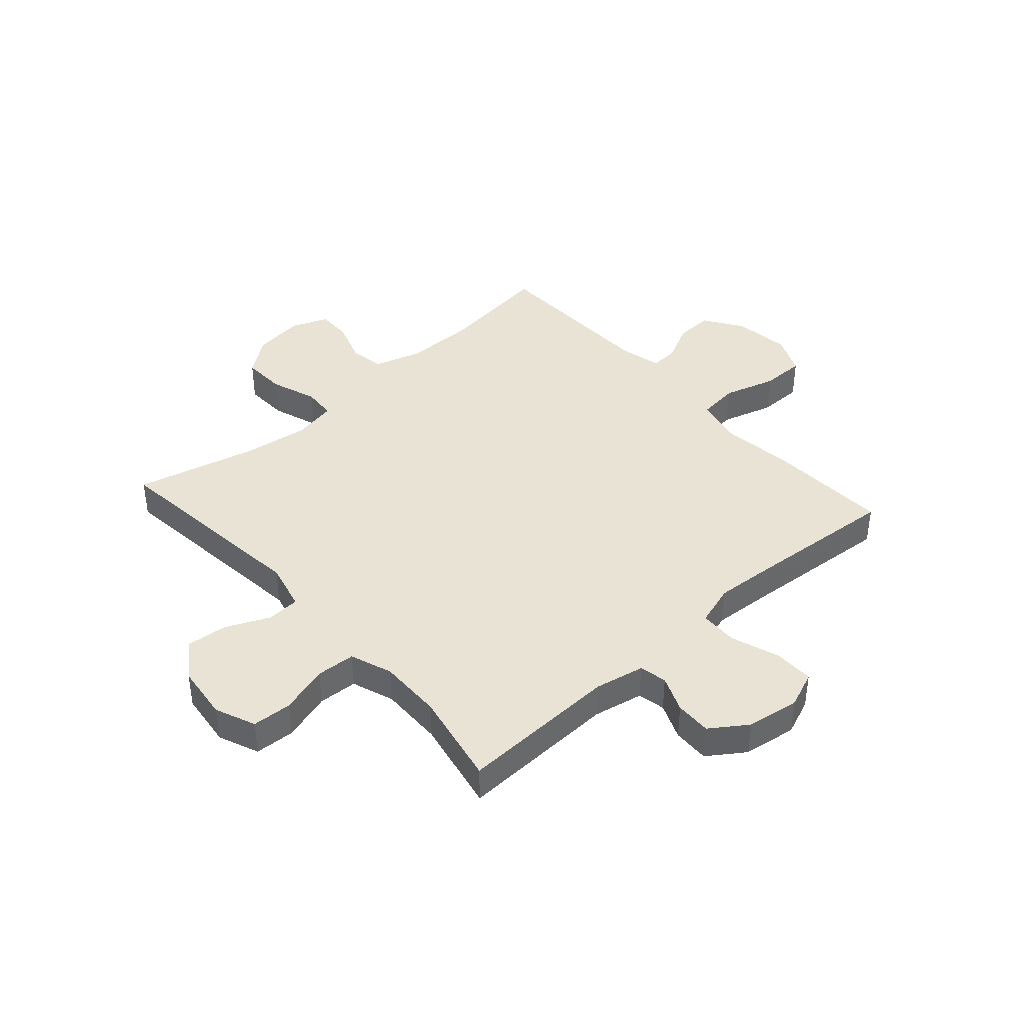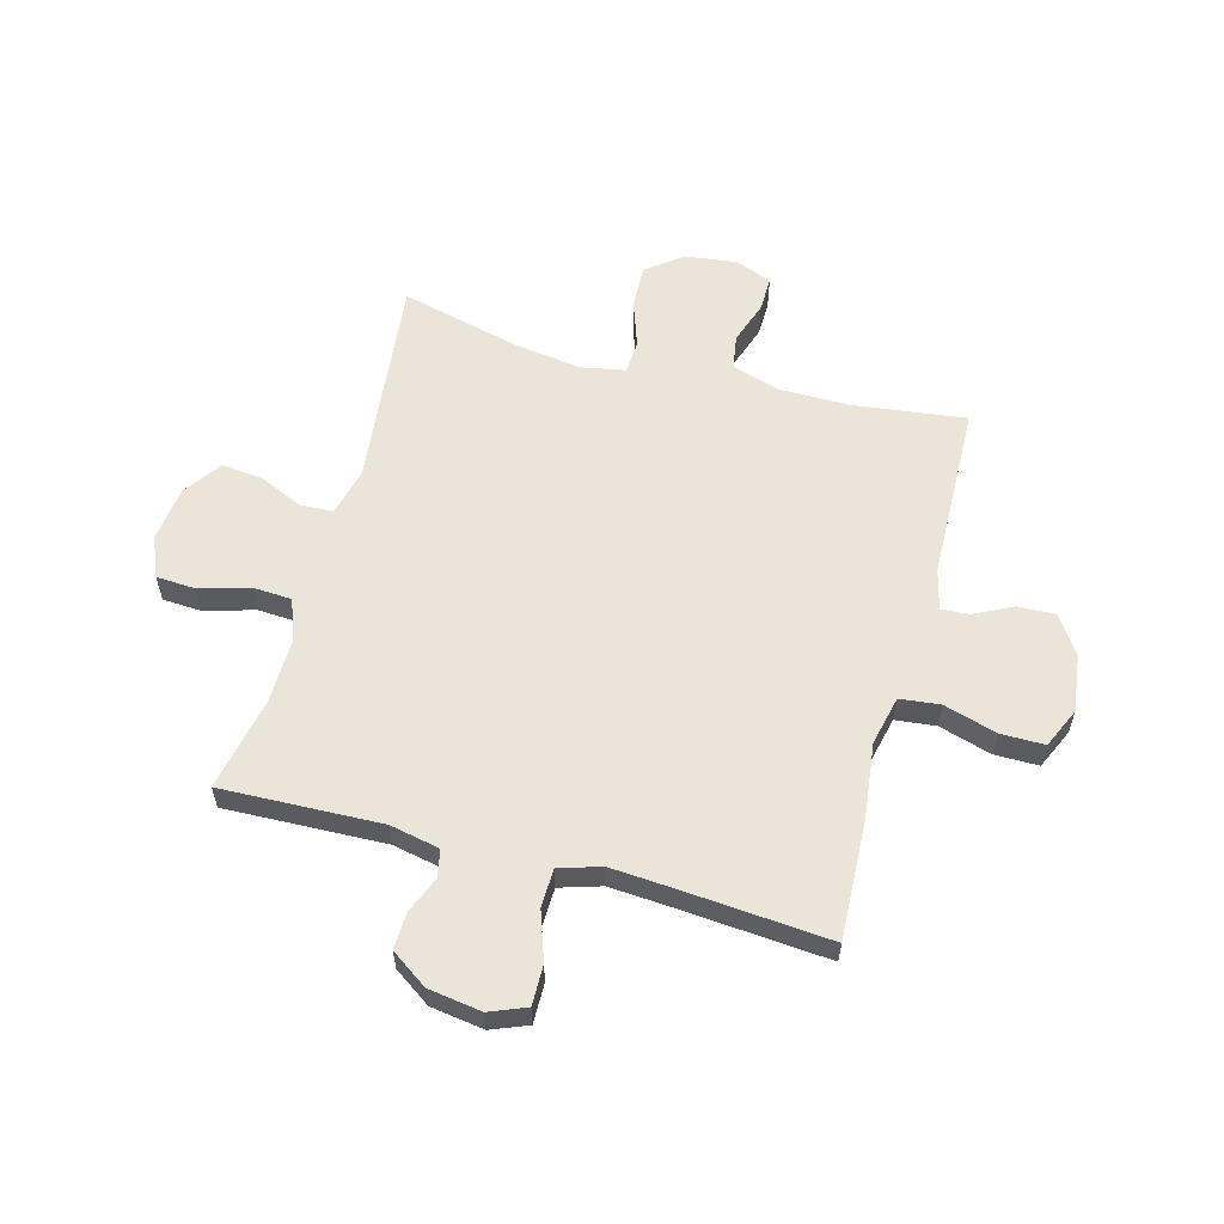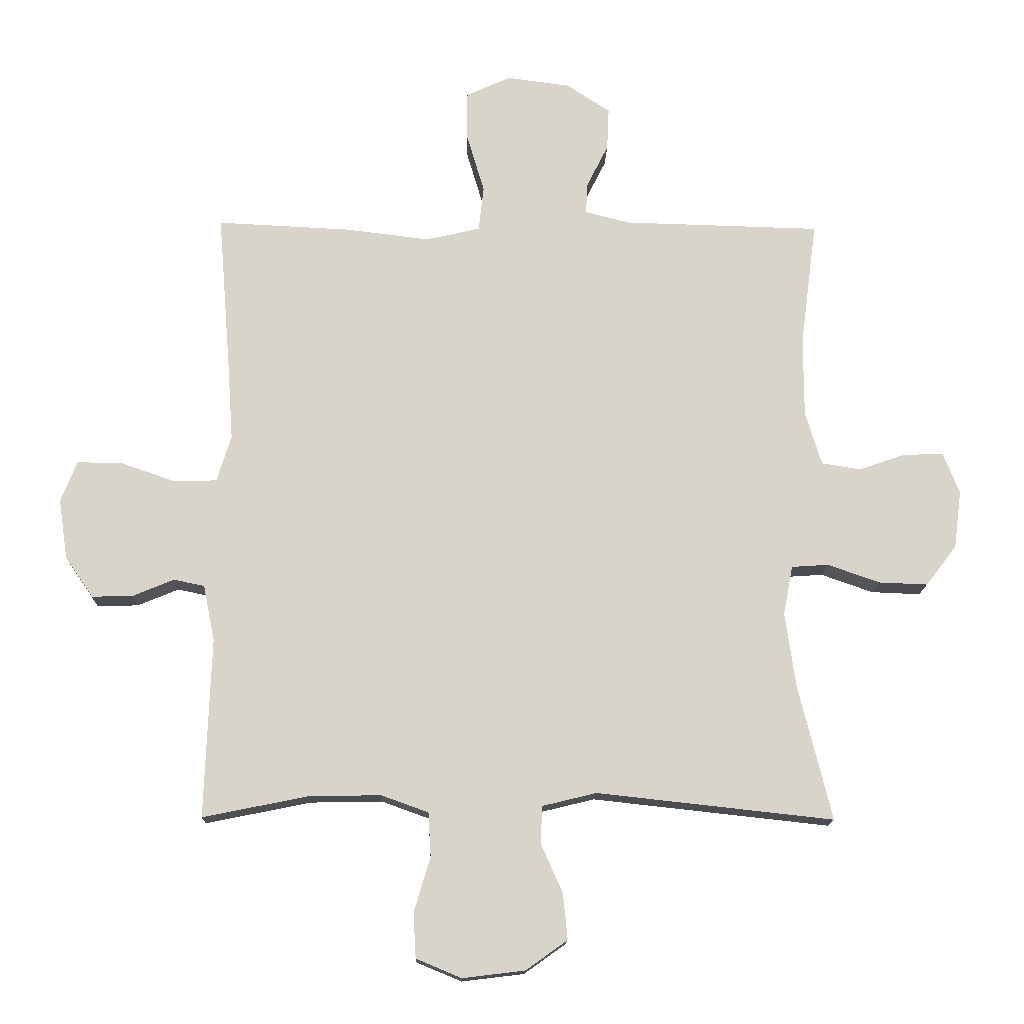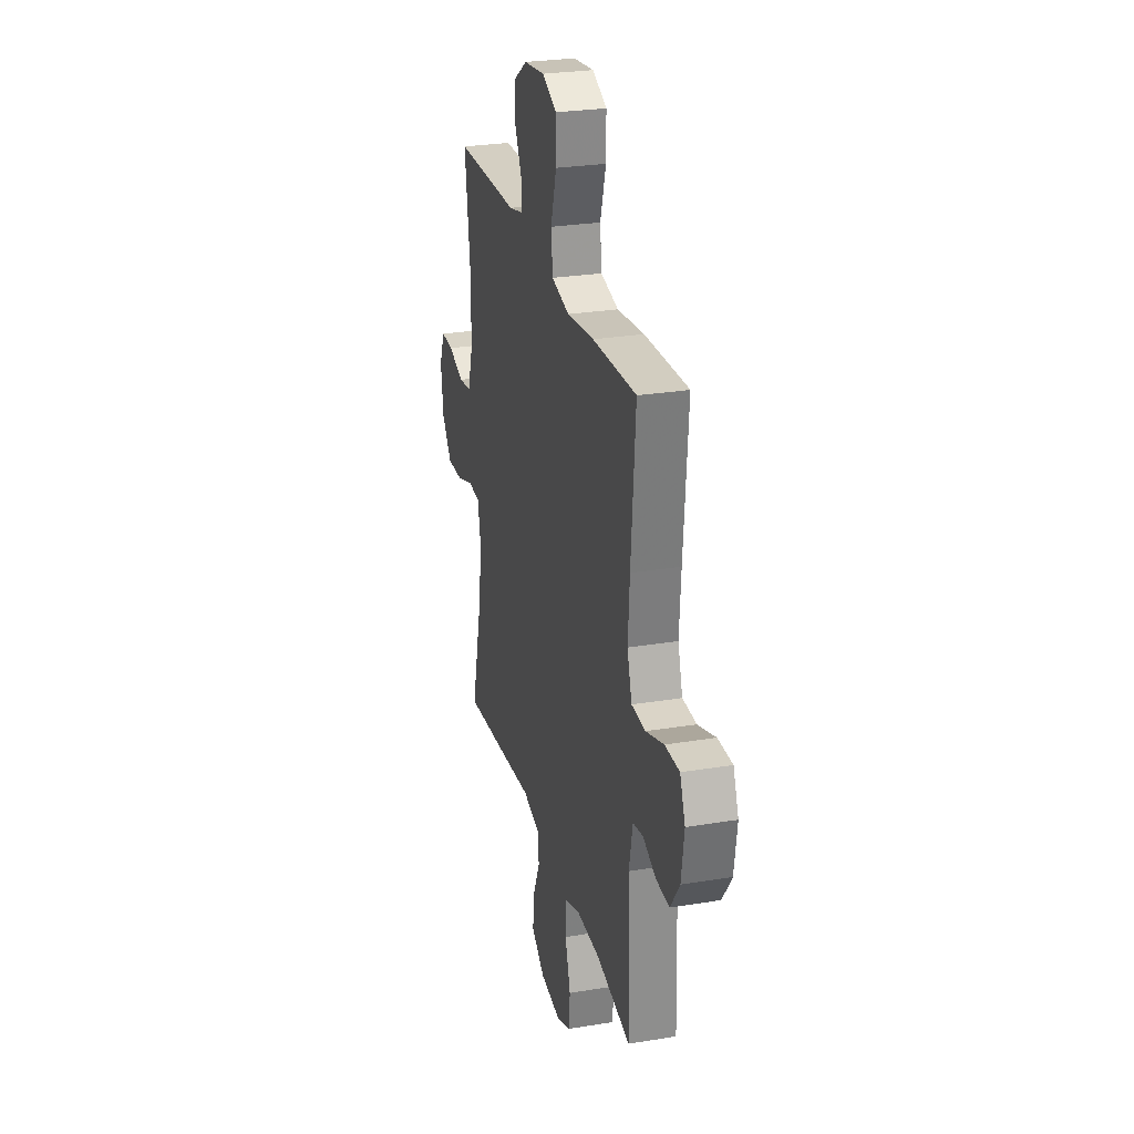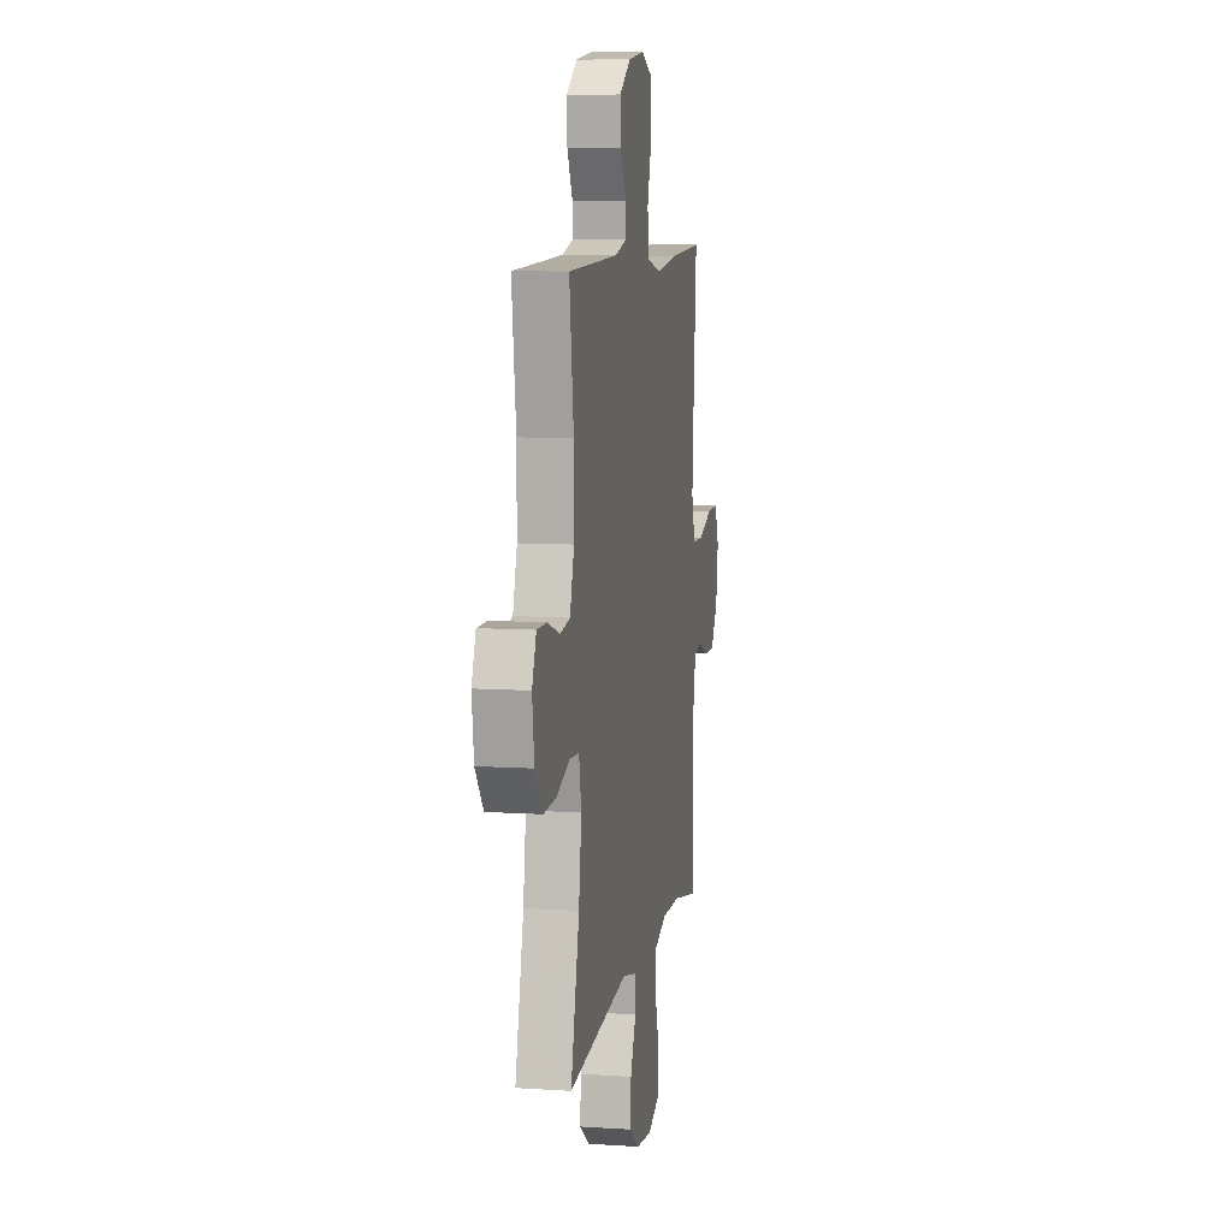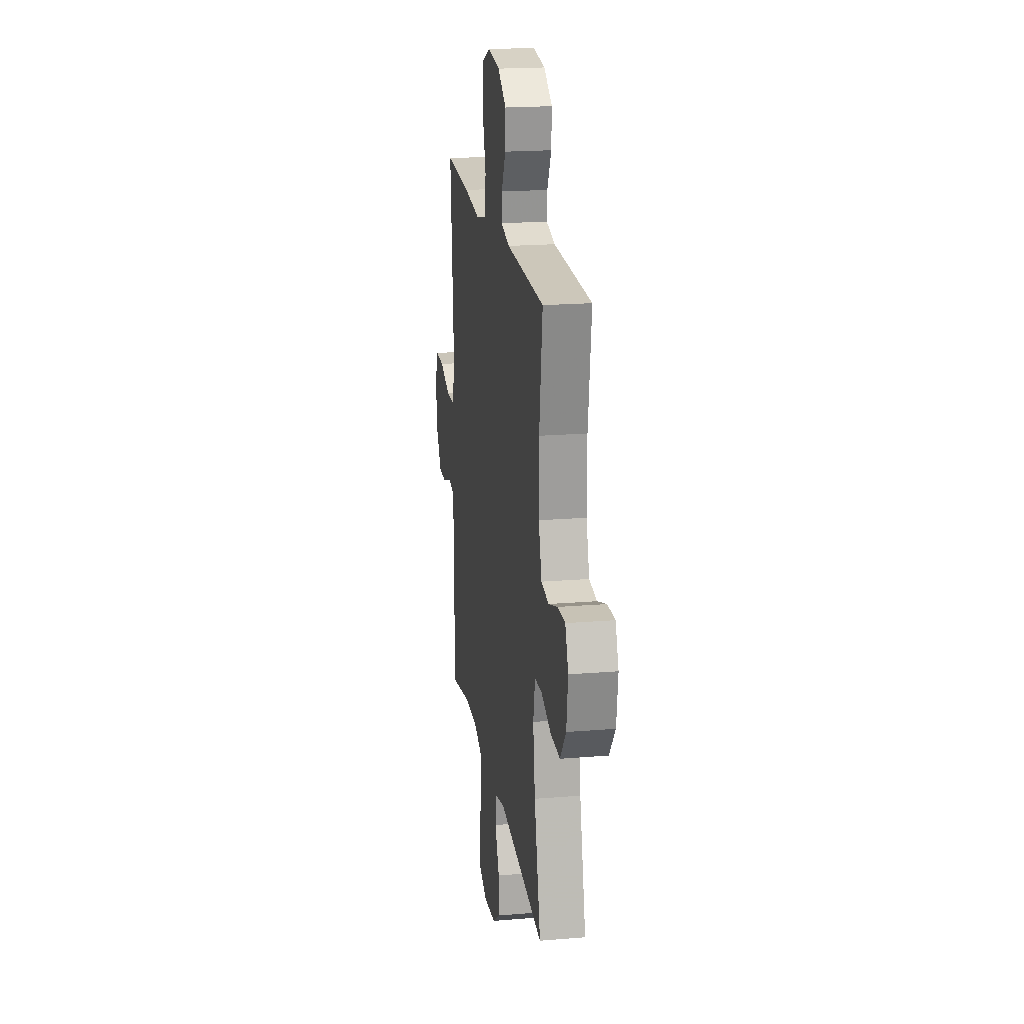
<metadata>
{"format":"obj","ext":"obj","renderer":"f3d","projection":"perspective","resolution":1024,"background":"white","views":[{"elev":41.0,"azim":-131.7,"up":"+Y"},{"elev":58.7,"azim":-74.8,"up":"+Y"},{"elev":-14.9,"azim":-1.6,"up":"+Z"},{"elev":27.2,"azim":-104.3,"up":"+Z"},{"elev":8.9,"azim":100.1,"up":"+Z"},{"elev":19.9,"azim":81.3,"up":"+Z"}]}
</metadata>
<code>
v 0.5 0.07 0.5
v 0.474 0.07 0.301
v 0.474 0.07 0.173
v 0.5 0.07 0.088
v 0.562 0.07 0.078
v 0.638 0.07 0.104
v 0.7 0.07 0.105
v 0.726 0.07 0.04
v 0.714 0.07 -0.052
v 0.665 0.07 -0.116
v 0.587 0.07 -0.113
v 0.504 0.07 -0.084
v 0.445 0.07 -0.088
v 0.43 0.07 -0.166
v 0.447 0.07 -0.286
v 0.5 0.07 -0.5
v 0.123 0.07 -0.459
v 0.037 0.07 -0.48
v 0.034 0.07 -0.539
v 0.069 0.07 -0.617
v 0.076 0.07 -0.69
v 0.01 0.07 -0.737
v -0.089 0.07 -0.749
v -0.161 0.07 -0.719
v -0.165 0.07 -0.648
v -0.139 0.07 -0.561
v -0.143 0.07 -0.491
v -0.218 0.07 -0.464
v -0.332 0.07 -0.466
v -0.5 0.07 -0.5
v -0.49 0.07 -0.215
v -0.508 0.07 -0.126
v -0.557 0.07 -0.116
v -0.622 0.07 -0.143
v -0.687 0.07 -0.145
v -0.732 0.07 -0.08
v -0.746 0.07 0.015
v -0.72 0.07 0.08
v -0.649 0.07 0.079
v -0.562 0.07 0.049
v -0.494 0.07 0.051
v -0.471 0.07 0.125
v -0.479 0.07 0.24
v -0.5 0.07 0.5
v -0.286 0.07 0.49
v -0.154 0.07 0.474
v -0.067 0.07 0.494
v -0.059 0.07 0.566
v -0.087 0.07 0.66
v -0.087 0.07 0.738
v -0.016 0.07 0.77
v 0.085 0.07 0.757
v 0.154 0.07 0.711
v 0.151 0.07 0.644
v 0.117 0.07 0.576
v 0.114 0.07 0.526
v 0.186 0.07 0.508
v 0.5 0 0.5
v 0.474 0 0.301
v 0.474 0 0.173
v 0.5 0 0.088
v 0.562 0 0.078
v 0.638 0 0.104
v 0.7 0 0.105
v 0.726 0 0.04
v 0.714 0 -0.052
v 0.665 0 -0.116
v 0.587 0 -0.113
v 0.504 0 -0.084
v 0.445 0 -0.088
v 0.43 0 -0.166
v 0.447 0 -0.286
v 0.5 0 -0.5
v 0.123 0 -0.459
v 0.037 0 -0.48
v 0.034 0 -0.539
v 0.069 0 -0.617
v 0.076 0 -0.69
v 0.01 0 -0.737
v -0.089 0 -0.749
v -0.161 0 -0.719
v -0.165 0 -0.648
v -0.139 0 -0.561
v -0.143 0 -0.491
v -0.218 0 -0.464
v -0.332 0 -0.466
v -0.5 0 -0.5
v -0.49 0 -0.215
v -0.508 0 -0.126
v -0.557 0 -0.116
v -0.622 0 -0.143
v -0.687 0 -0.145
v -0.732 0 -0.08
v -0.746 0 0.015
v -0.72 0 0.08
v -0.649 0 0.079
v -0.562 0 0.049
v -0.494 0 0.051
v -0.471 0 0.125
v -0.479 0 0.24
v -0.5 0 0.5
v -0.286 0 0.49
v -0.154 0 0.474
v -0.067 0 0.494
v -0.059 0 0.566
v -0.087 0 0.66
v -0.087 0 0.738
v -0.016 0 0.77
v 0.085 0 0.757
v 0.154 0 0.711
v 0.151 0 0.644
v 0.117 0 0.576
v 0.114 0 0.526
v 0.186 0 0.508
f 52 53 54 55
f 52 55 56
f 51 52 56
f 48 49 50 51
f 47 48 51 56
f 46 47 56 57
f 43 44 45 46
f 42 43 46 57
f 37 38 39 40
f 37 40 41
f 36 37 41
f 33 34 35 36
f 32 33 36 41
f 31 32 41 42
f 29 30 31 42
f 23 24 25 26
f 23 26 27
f 22 23 27
f 19 20 21 22
f 18 19 22 27
f 17 18 27 28
f 15 16 17
f 14 15 17 28
f 9 10 11 12
f 9 12 13
f 8 9 13
f 5 6 7 8
f 4 5 8 13
f 3 4 13
f 2 3 13 14
f 57 1 2
f 28 29 42 57
f 2 14 28 57
f 112 111 110 109
f 113 112 109
f 113 109 108
f 108 107 106 105
f 113 108 105 104
f 114 113 104 103
f 103 102 101 100
f 114 103 100 99
f 97 96 95 94
f 98 97 94
f 98 94 93
f 93 92 91 90
f 98 93 90 89
f 99 98 89 88
f 99 88 87 86
f 83 82 81 80
f 84 83 80
f 84 80 79
f 79 78 77 76
f 84 79 76 75
f 85 84 75 74
f 74 73 72
f 85 74 72 71
f 69 68 67 66
f 70 69 66
f 70 66 65
f 65 64 63 62
f 70 65 62 61
f 70 61 60
f 71 70 60 59
f 59 58 114
f 114 99 86 85
f 114 85 71 59
f 1 58 59 2
f 2 59 60 3
f 3 60 61 4
f 4 61 62 5
f 5 62 63 6
f 6 63 64 7
f 7 64 65 8
f 8 65 66 9
f 9 66 67 10
f 10 67 68 11
f 11 68 69 12
f 12 69 70 13
f 13 70 71 14
f 14 71 72 15
f 15 72 73 16
f 16 73 74 17
f 17 74 75 18
f 18 75 76 19
f 19 76 77 20
f 20 77 78 21
f 21 78 79 22
f 22 79 80 23
f 23 80 81 24
f 24 81 82 25
f 25 82 83 26
f 26 83 84 27
f 27 84 85 28
f 28 85 86 29
f 29 86 87 30
f 30 87 88 31
f 31 88 89 32
f 32 89 90 33
f 33 90 91 34
f 34 91 92 35
f 35 92 93 36
f 36 93 94 37
f 37 94 95 38
f 38 95 96 39
f 39 96 97 40
f 40 97 98 41
f 41 98 99 42
f 42 99 100 43
f 43 100 101 44
f 44 101 102 45
f 45 102 103 46
f 46 103 104 47
f 47 104 105 48
f 48 105 106 49
f 49 106 107 50
f 50 107 108 51
f 51 108 109 52
f 52 109 110 53
f 53 110 111 54
f 54 111 112 55
f 55 112 113 56
f 56 113 114 57
f 57 114 58 1

</code>
